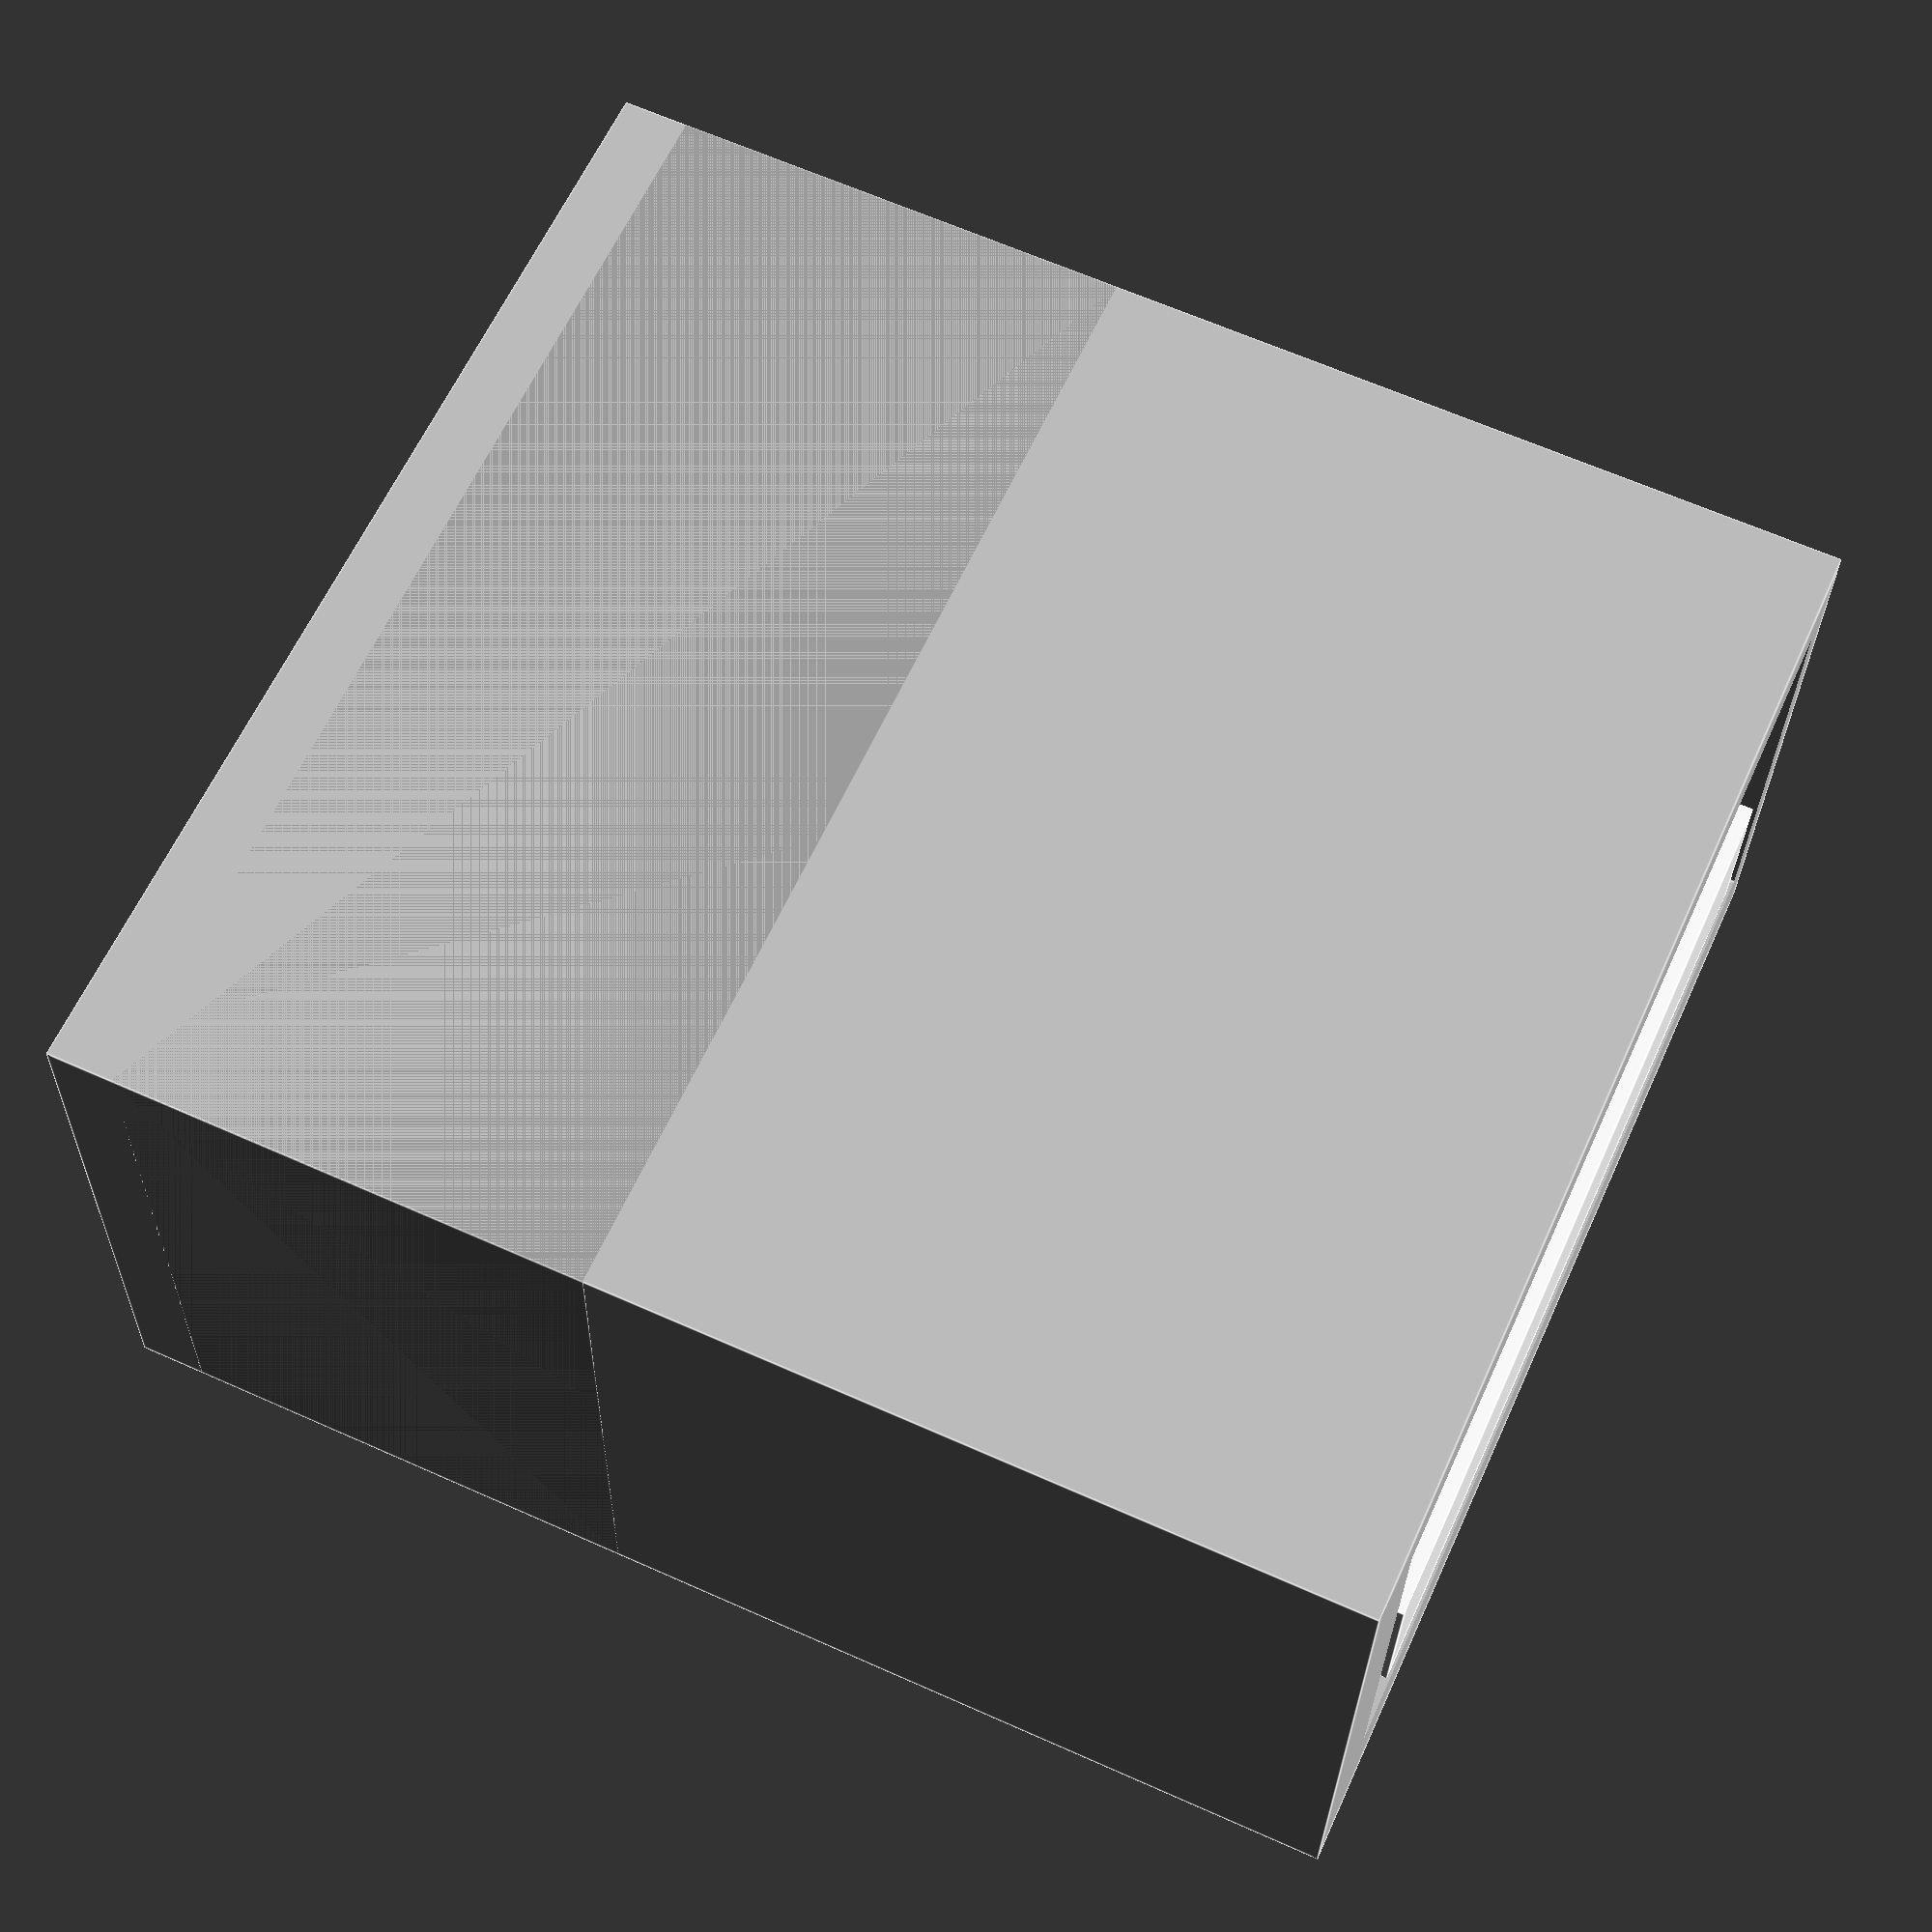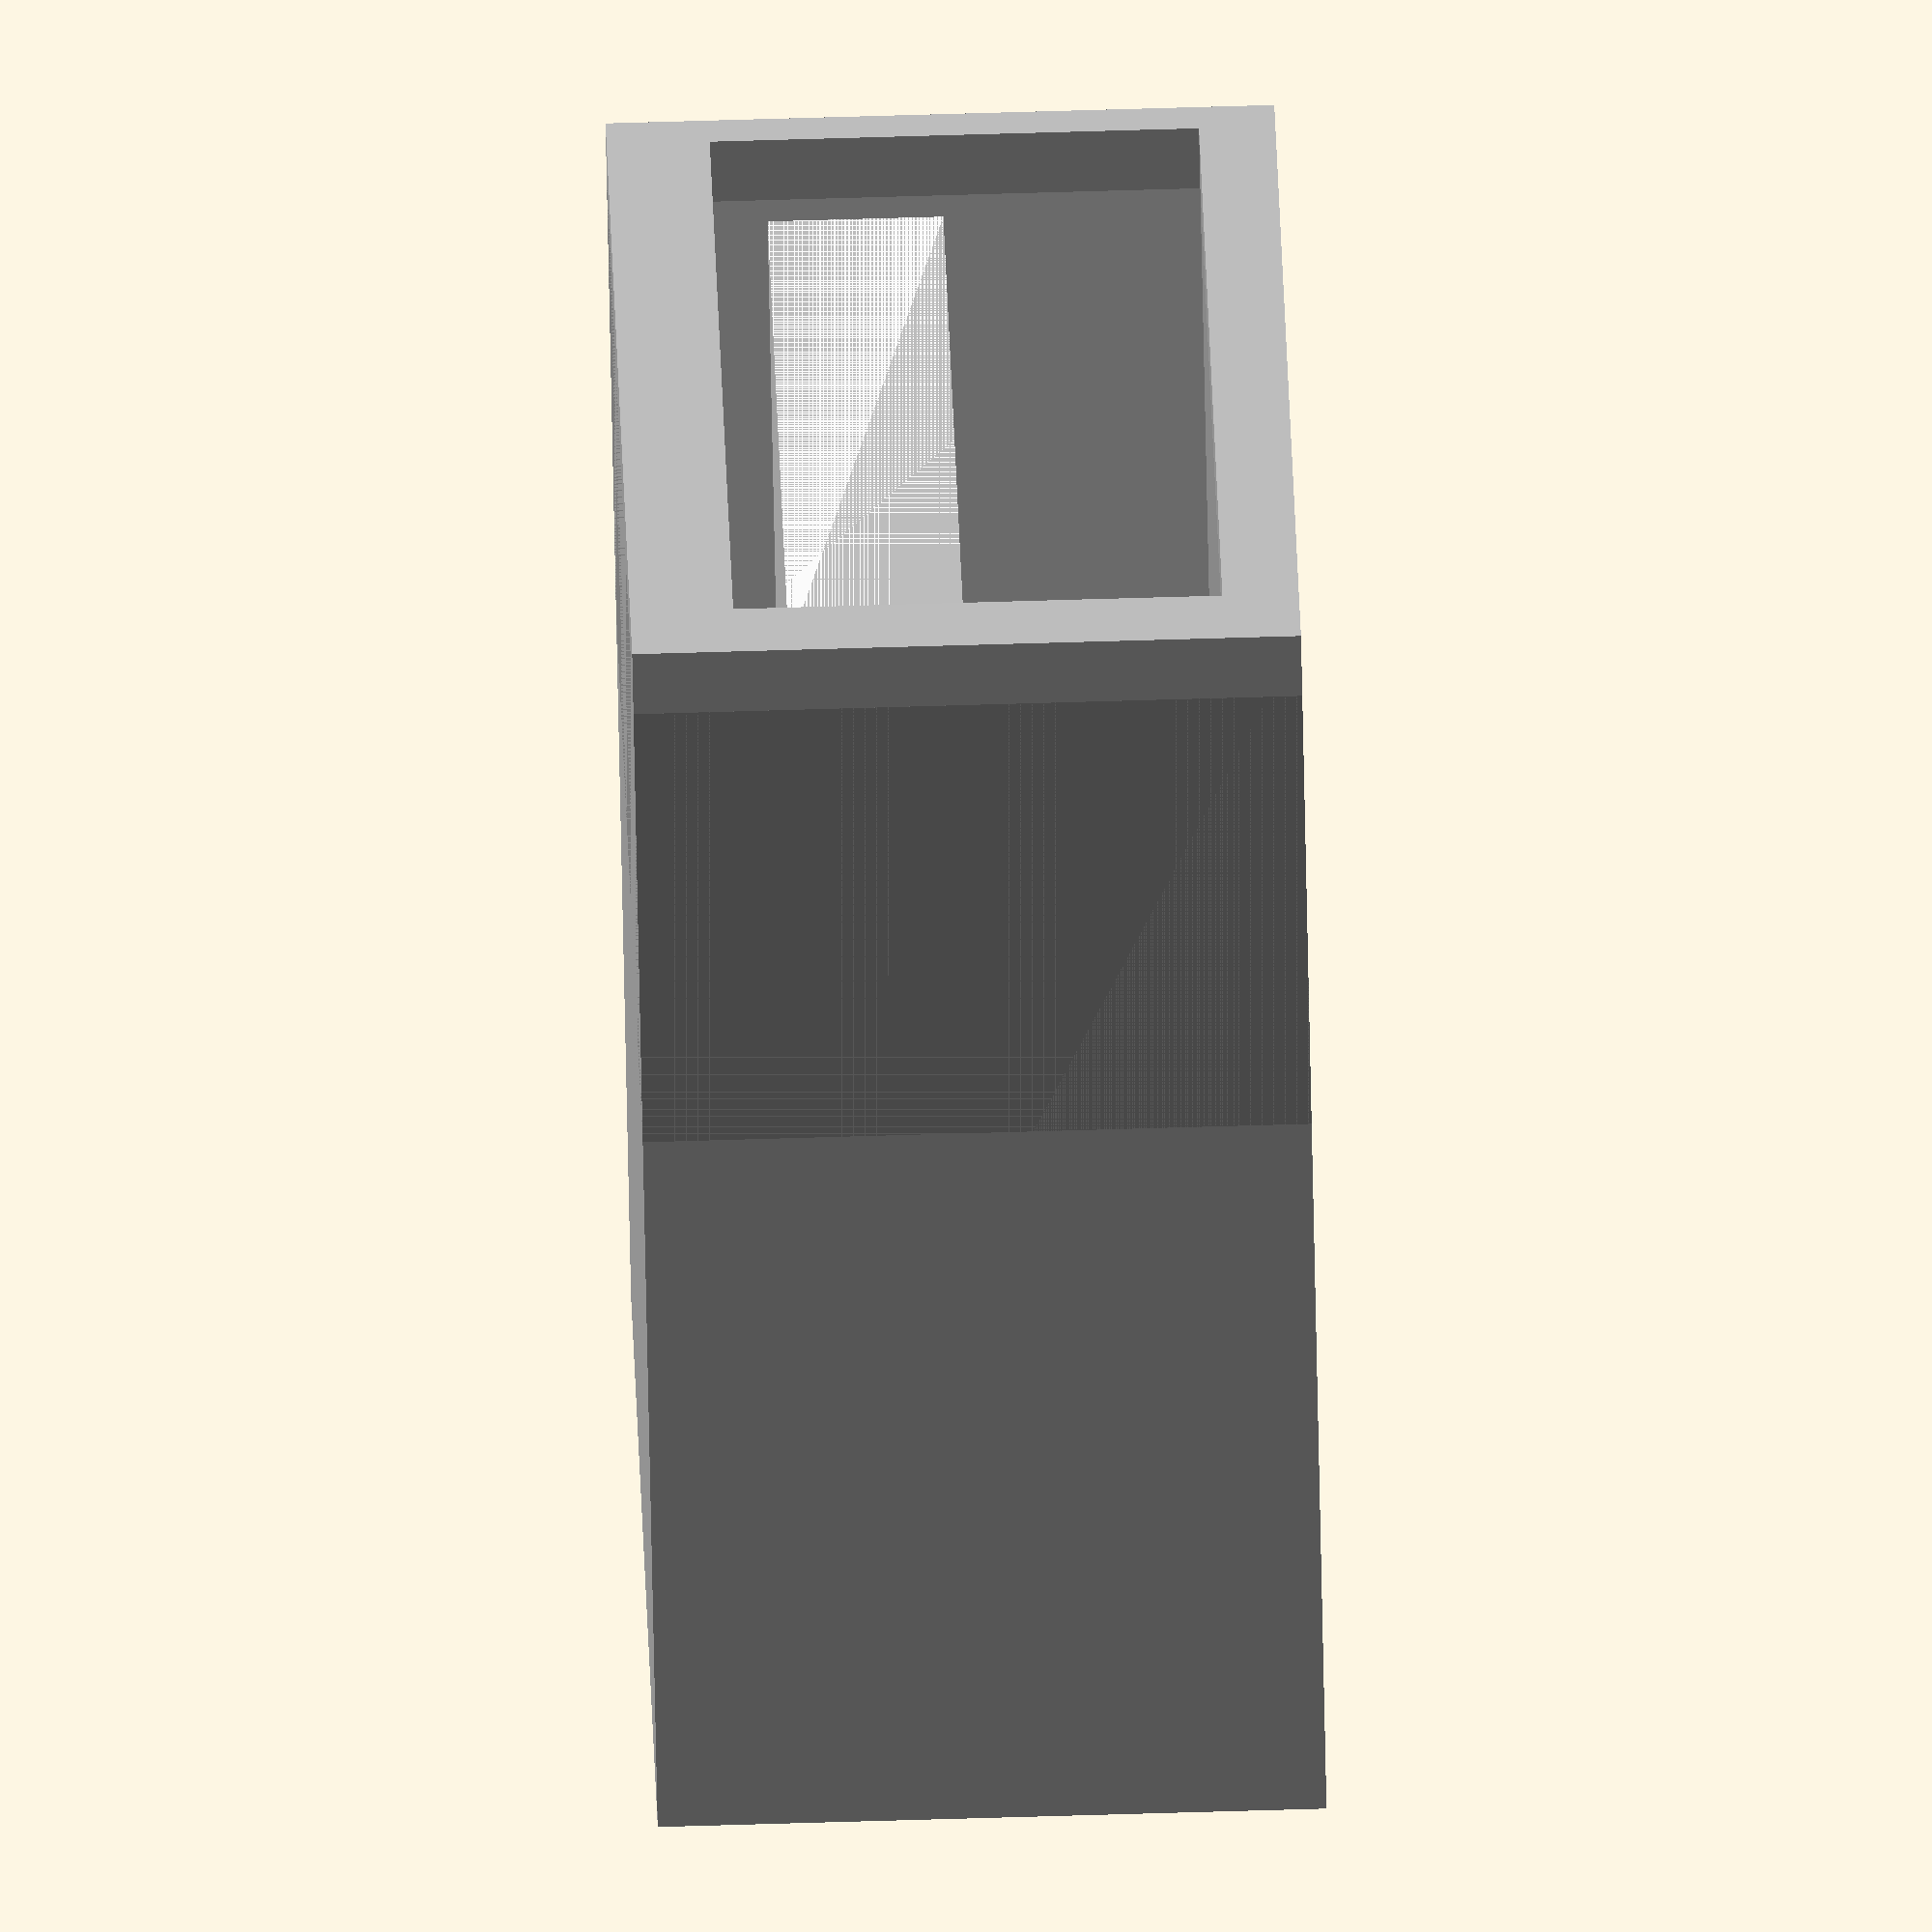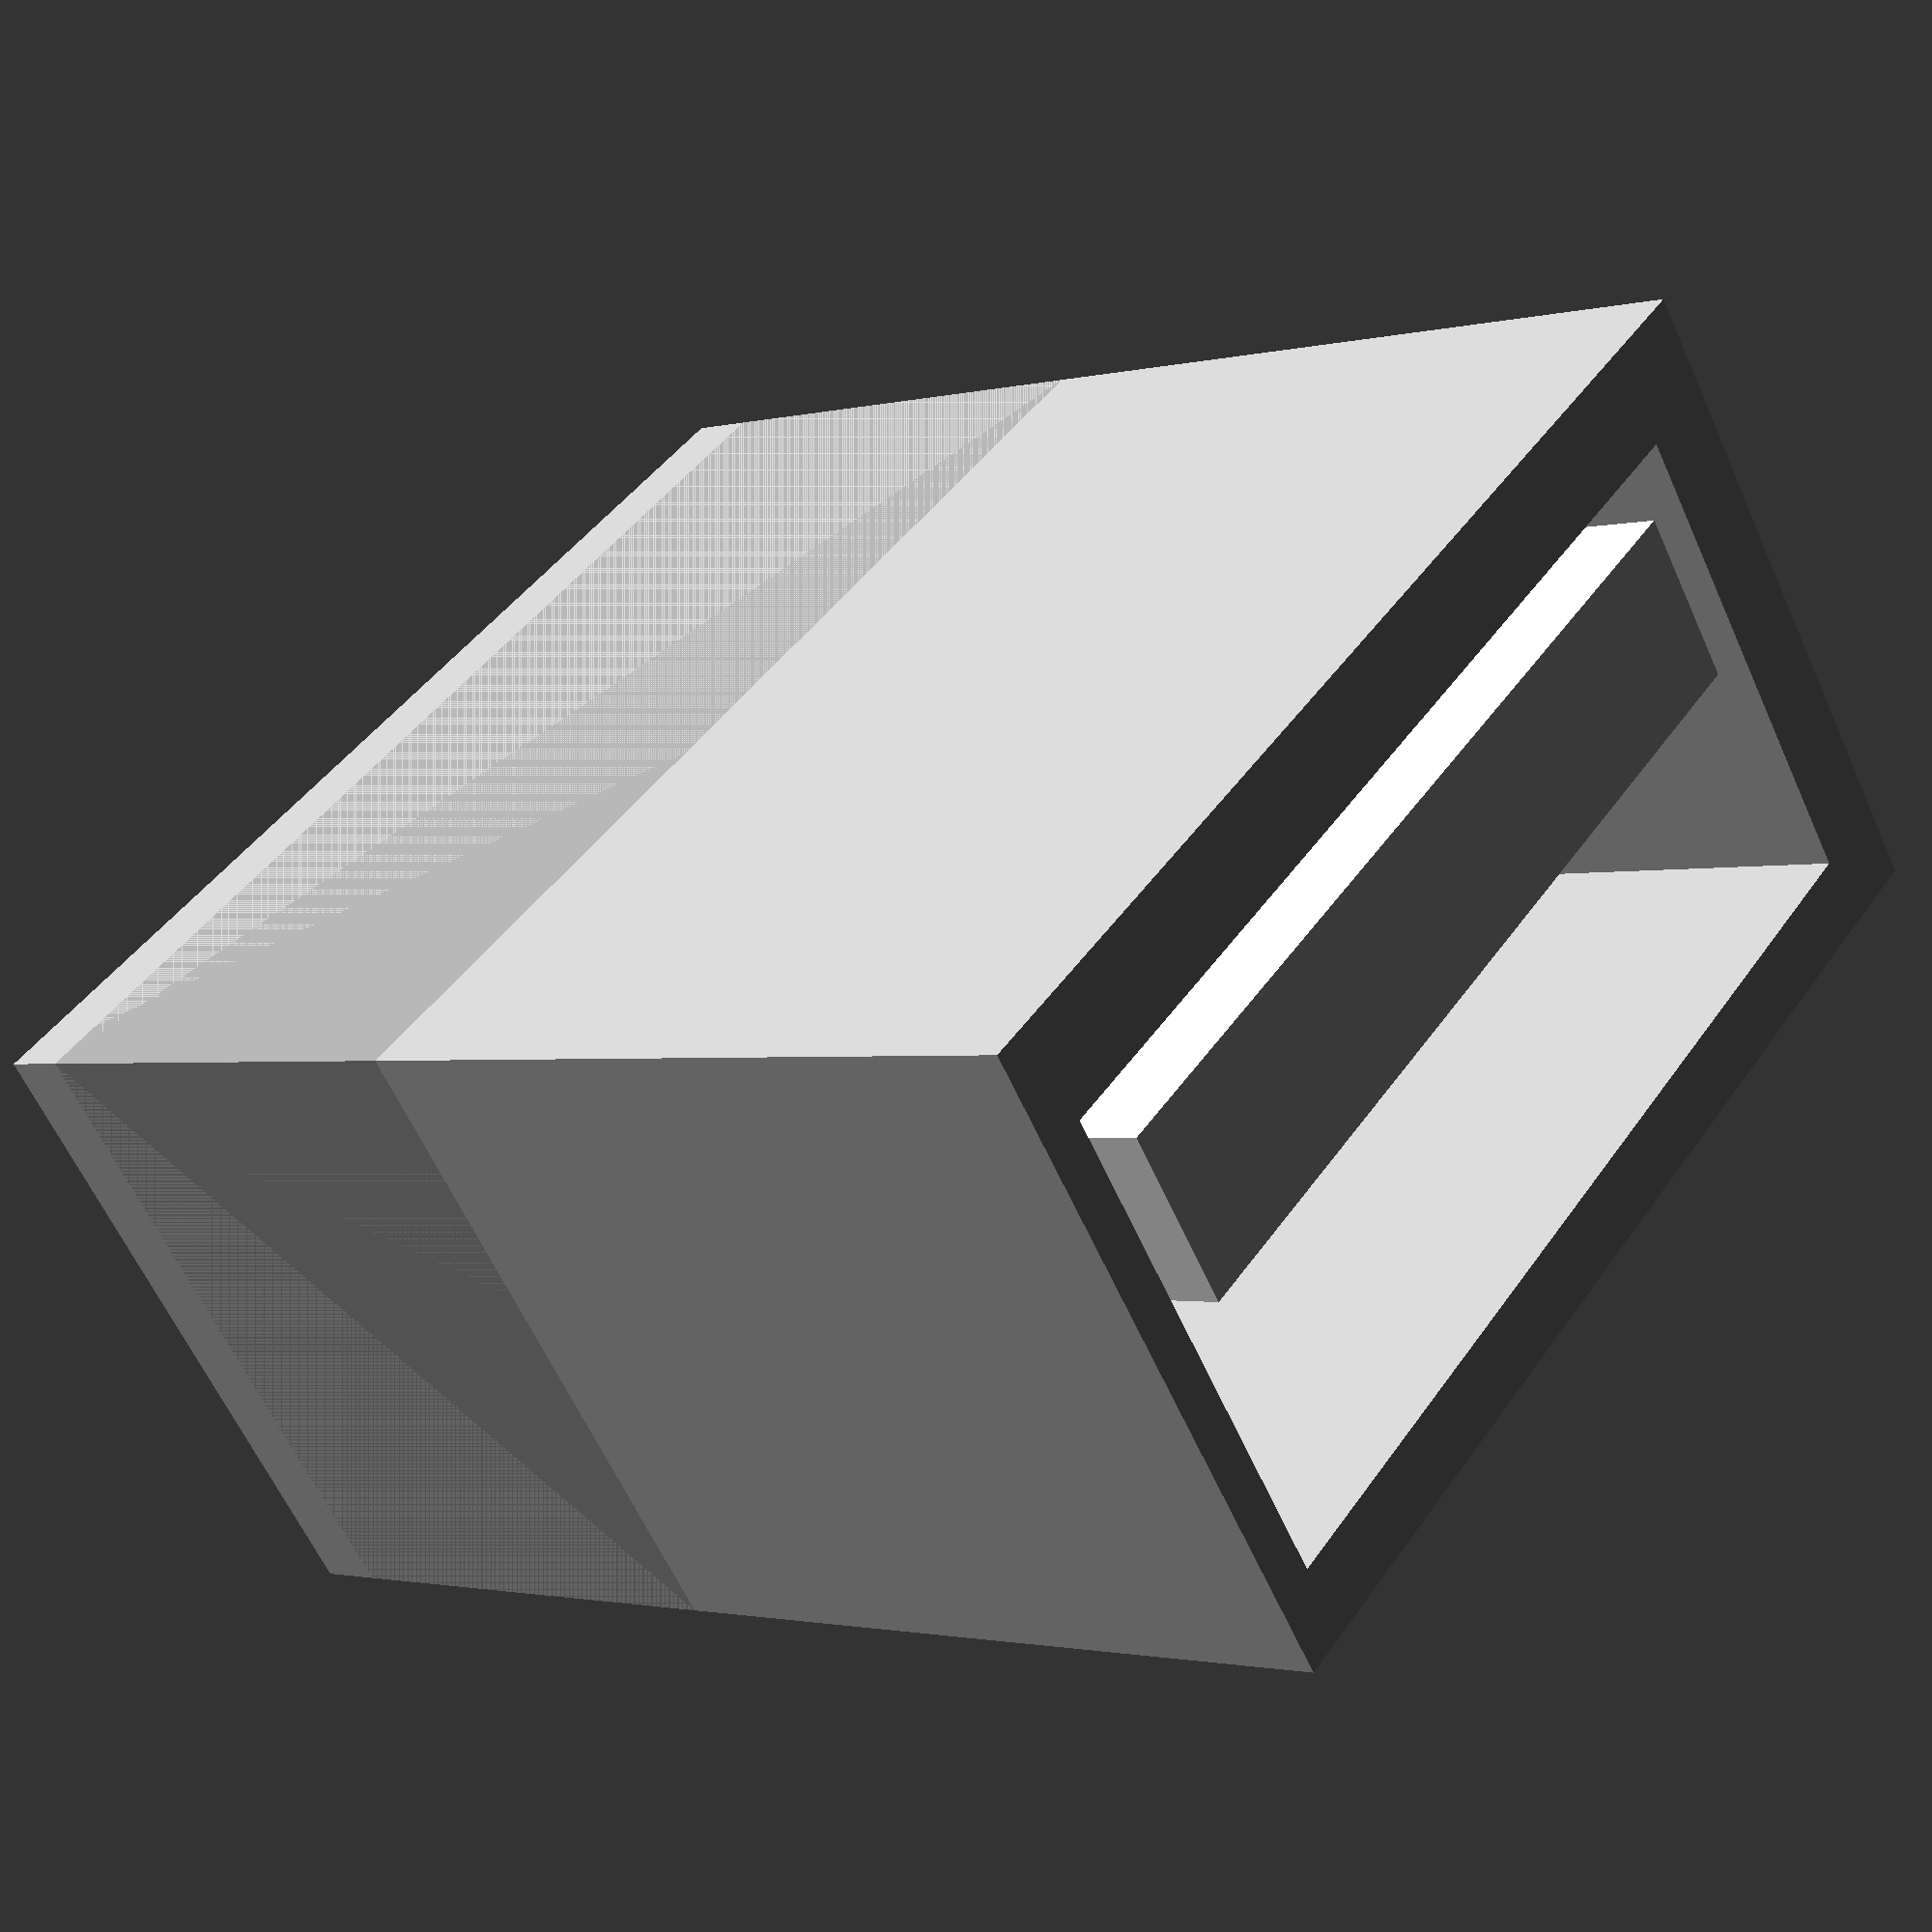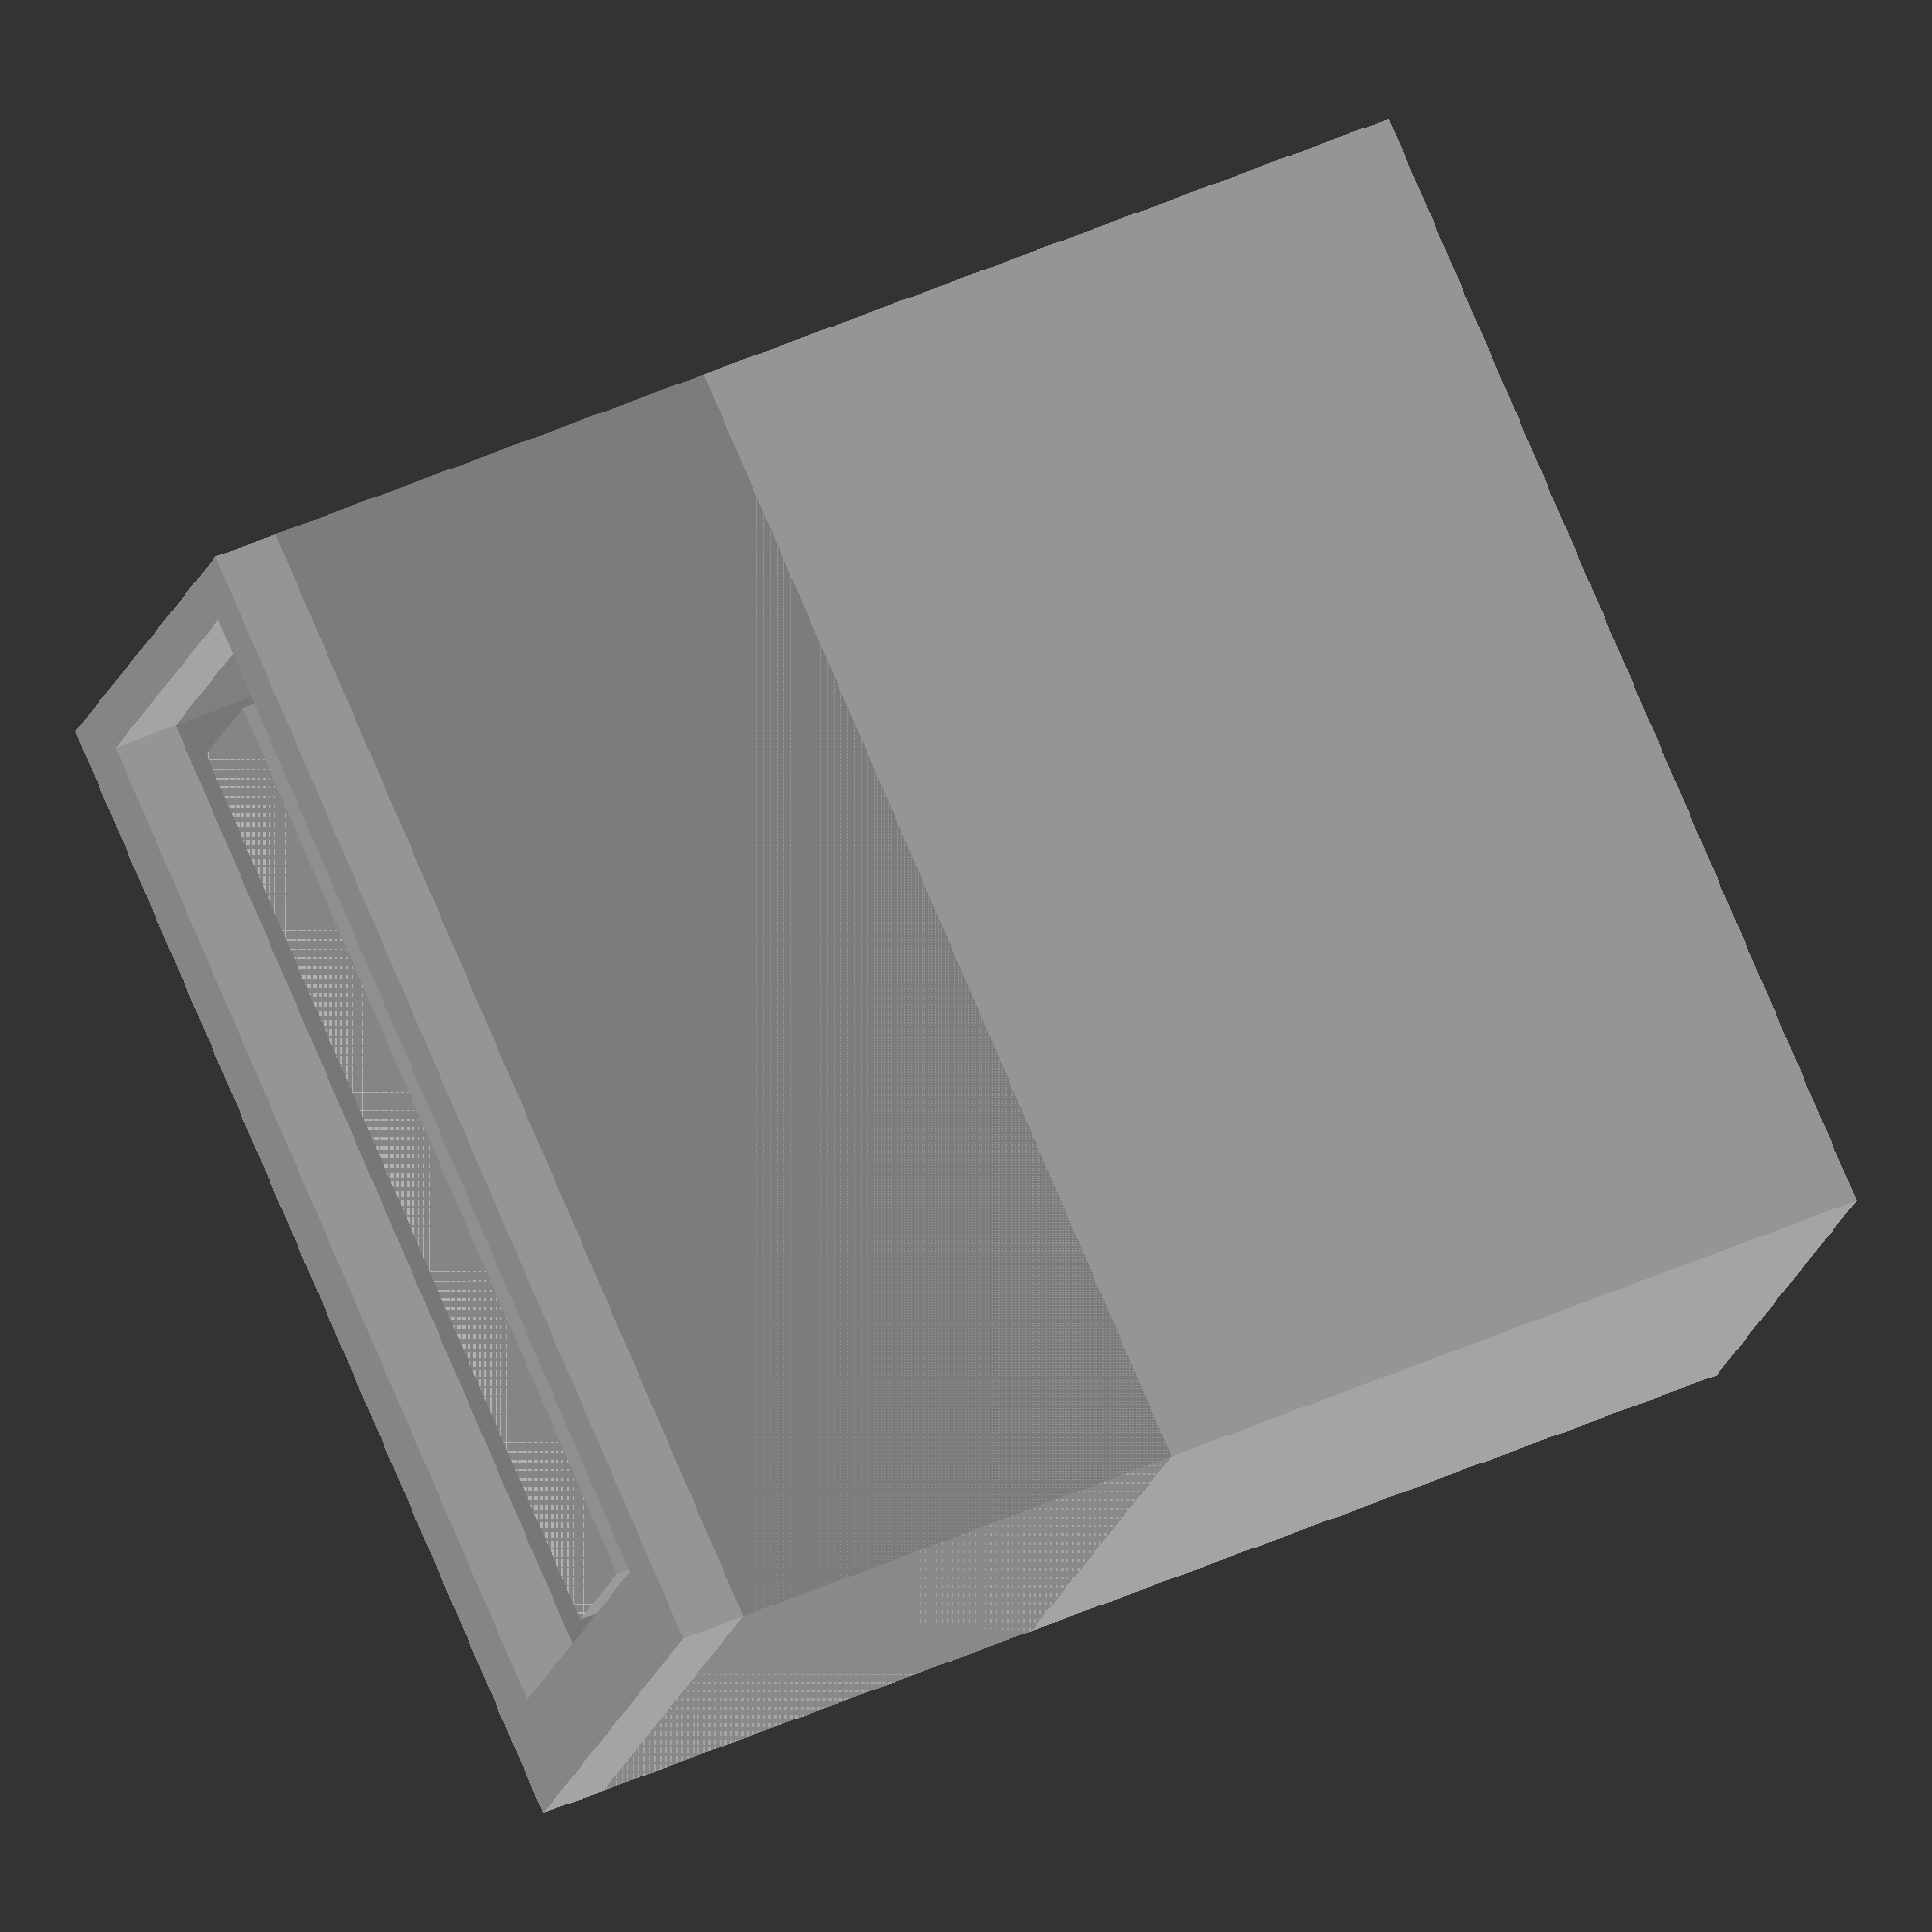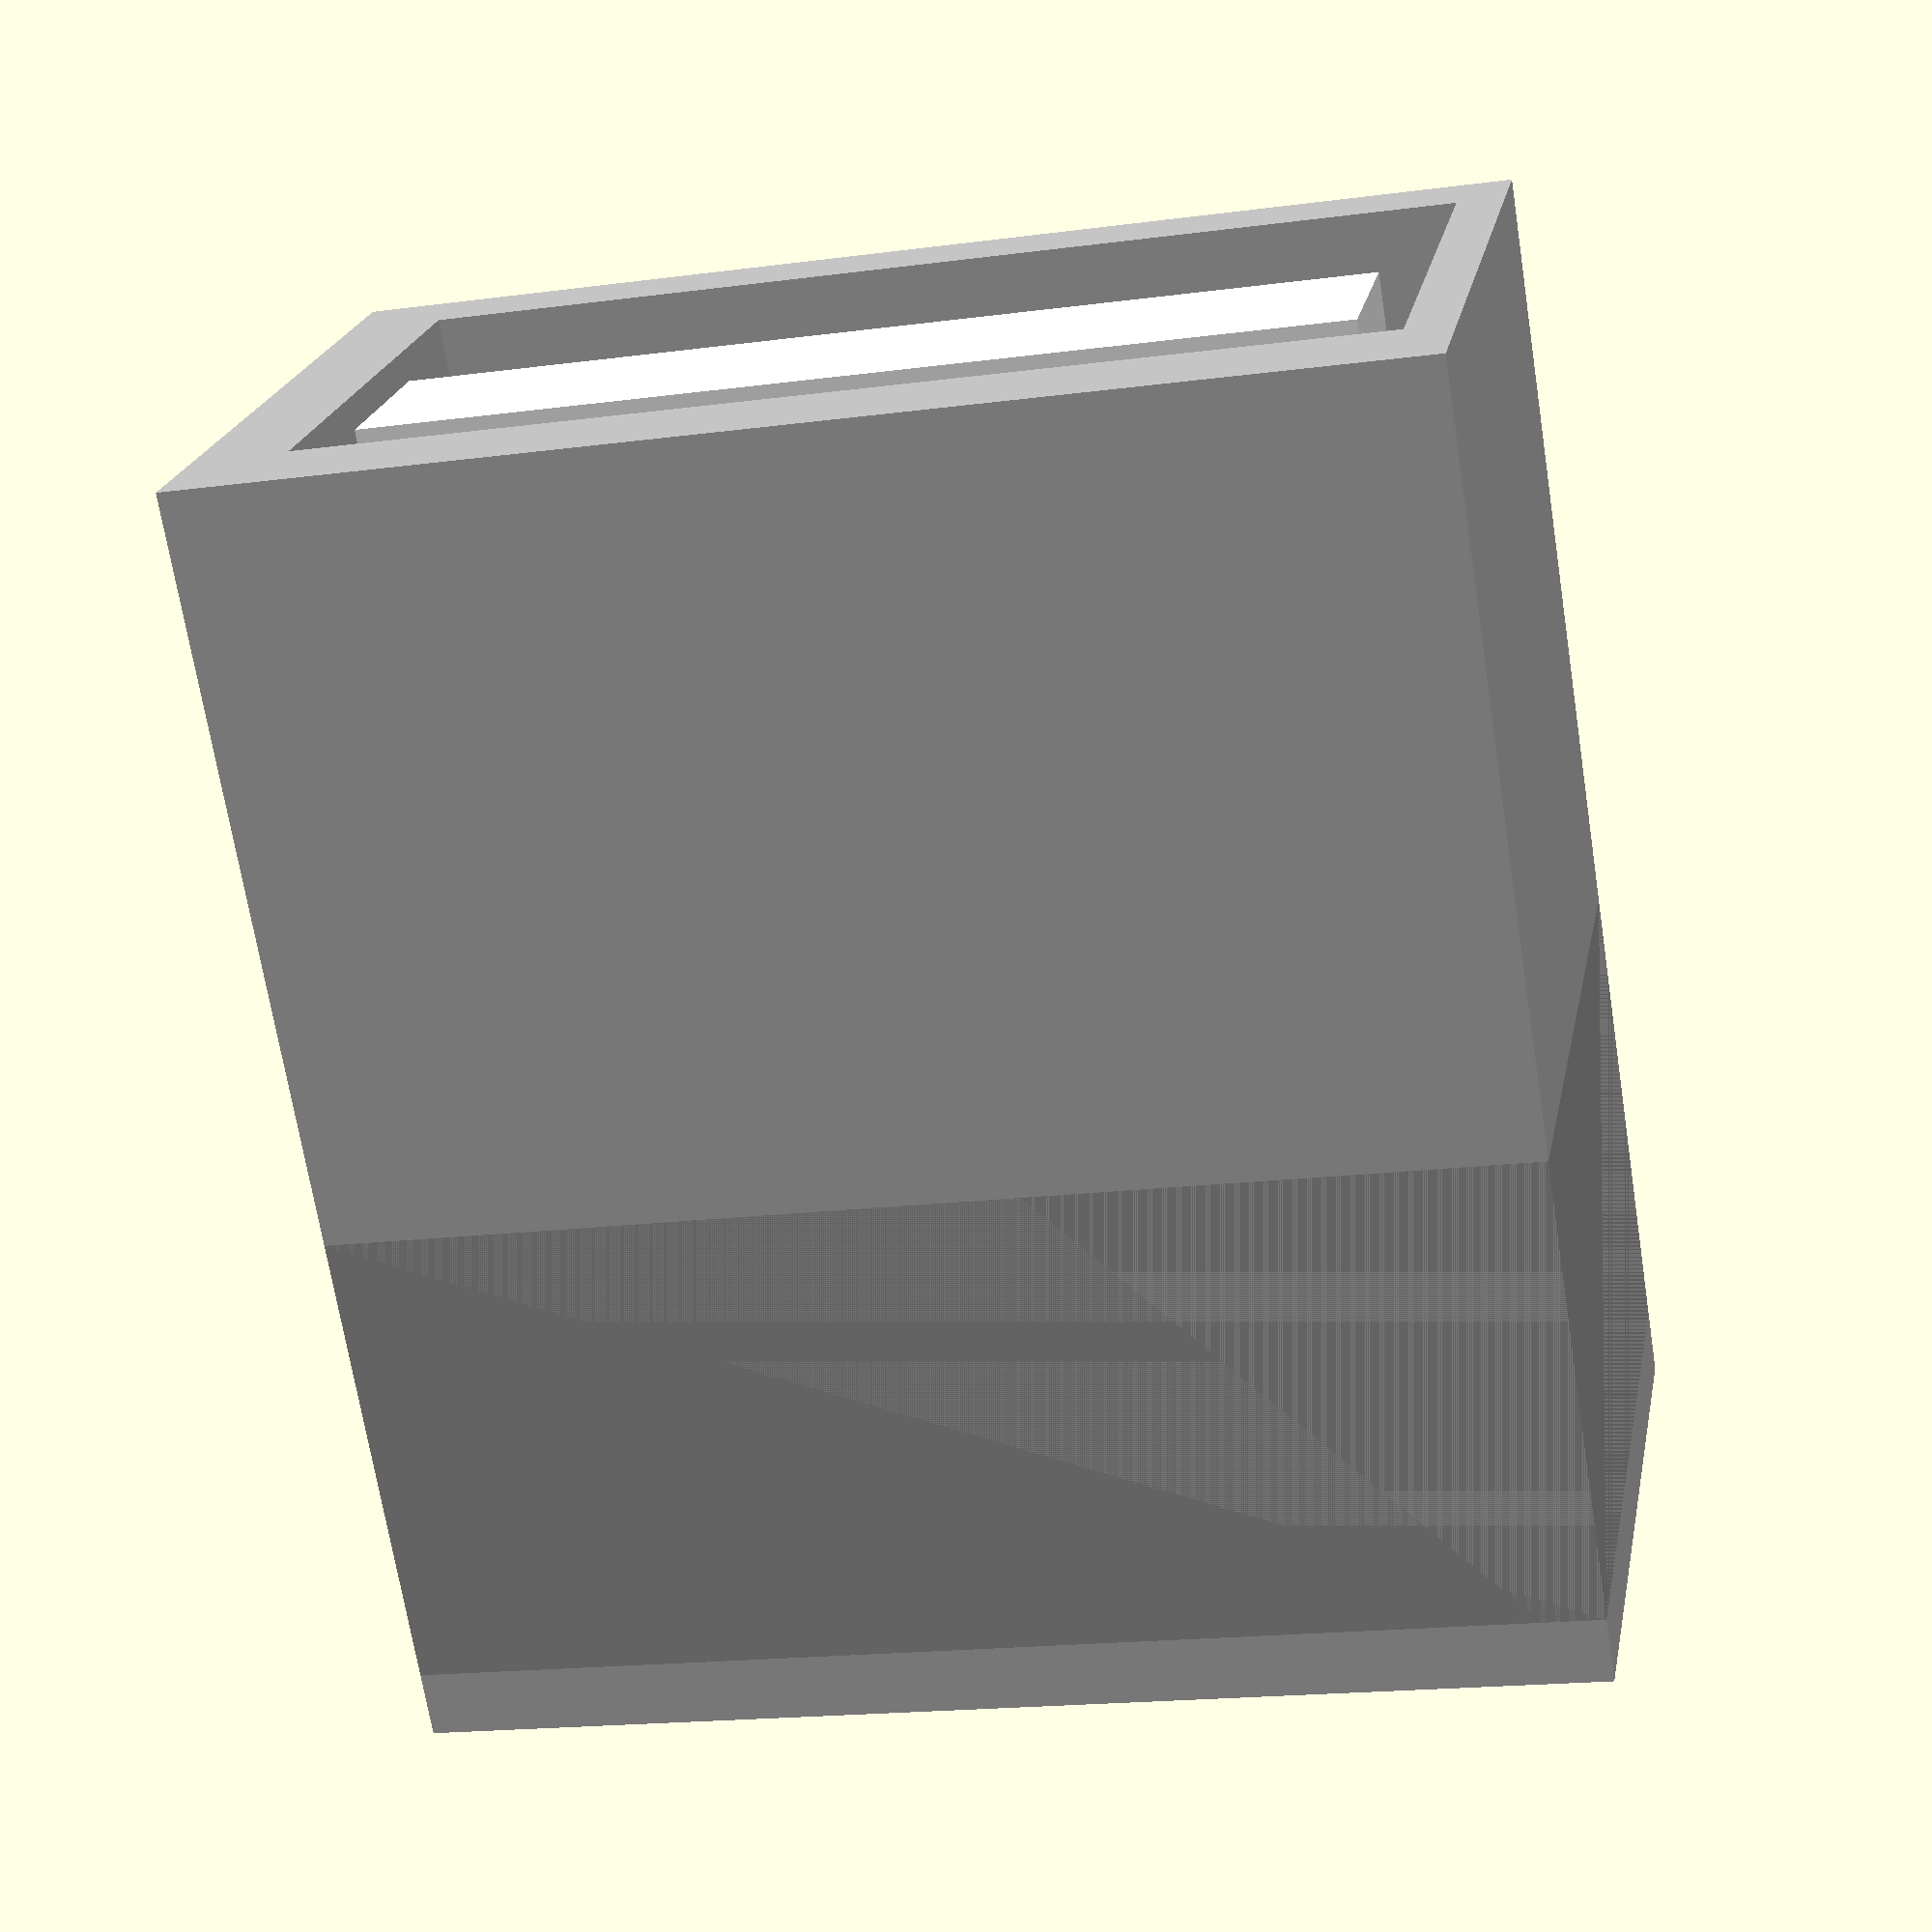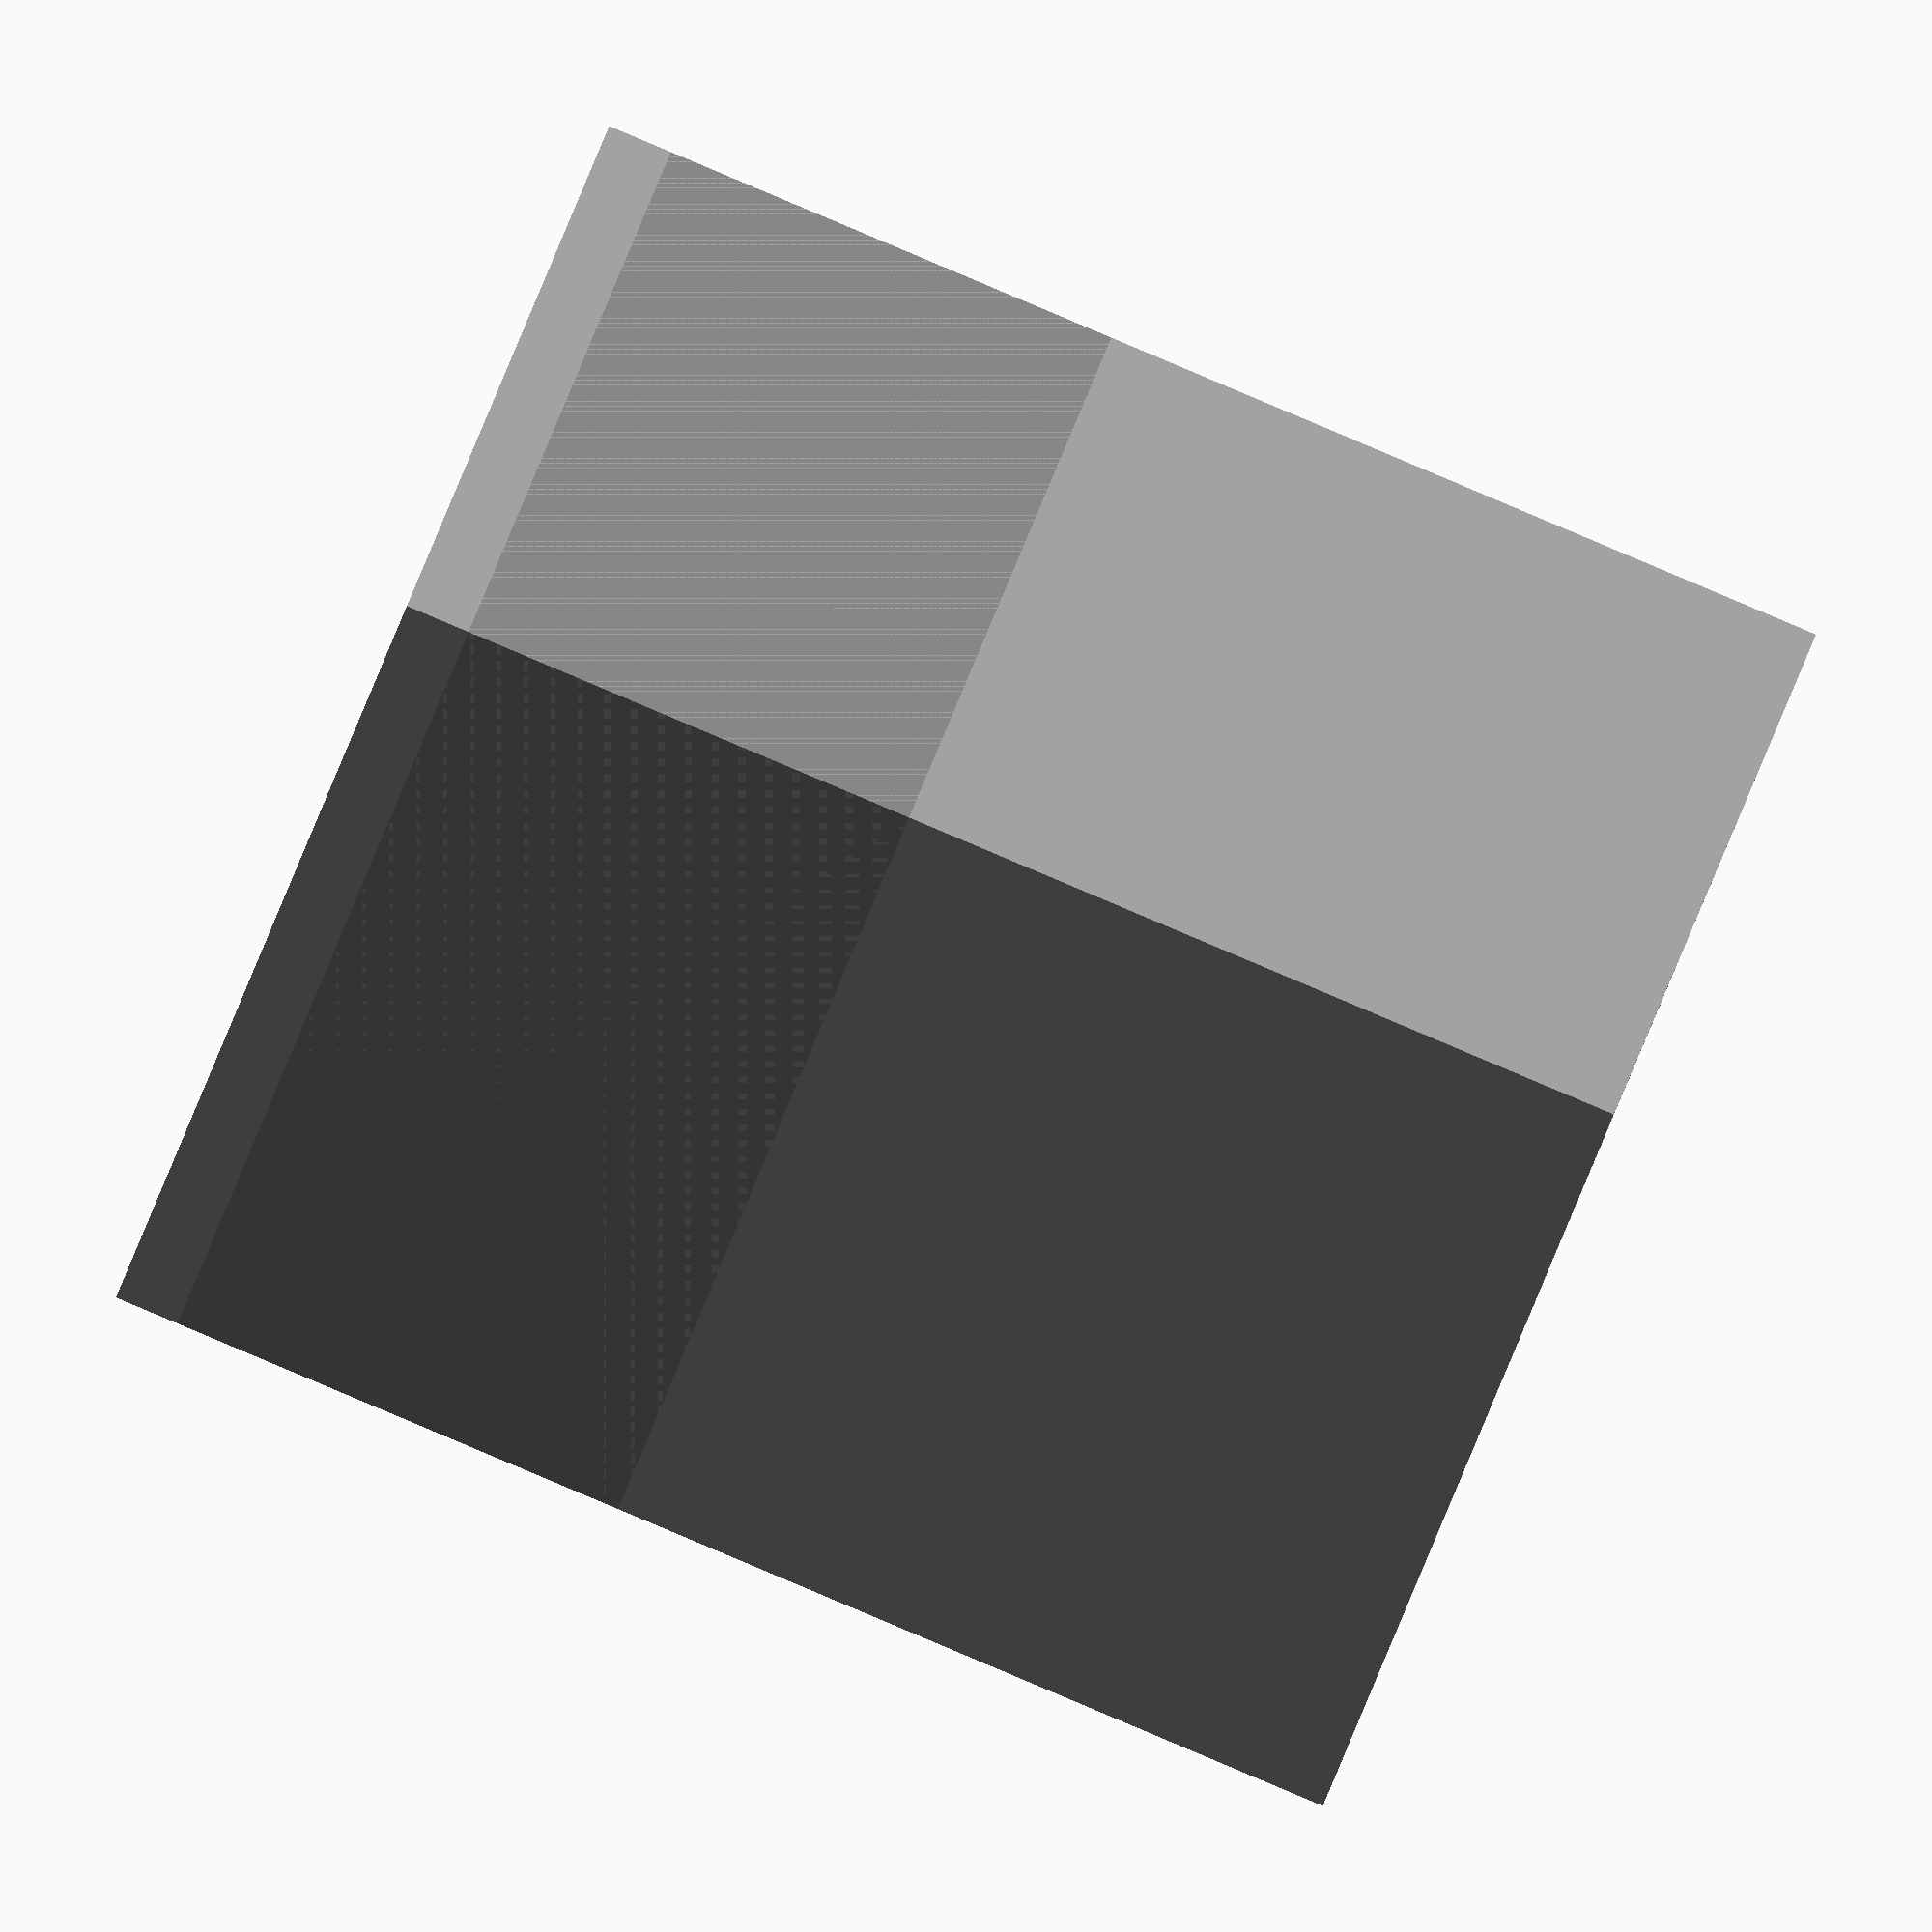
<openscad>
usb2a();

module usb2a(){


color("silver")
    difference(){
cube([12.5,13.7,7]);
translate([0.5,-1,0.8])
cube([11,16,5.12]);}
color("white")
translate([1,0,3.5])
cube([10,13,1.84]);
translate([0,8,0])
color("grey",0.5)
cube([12.5,5,7]);
}
</openscad>
<views>
elev=28.0 azim=65.7 roll=179.1 proj=p view=edges
elev=292.5 azim=318.9 roll=88.3 proj=o view=wireframe
elev=62.1 azim=306.0 roll=24.3 proj=p view=solid
elev=195.5 azim=293.6 roll=12.1 proj=o view=wireframe
elev=157.8 azim=350.8 roll=169.2 proj=p view=solid
elev=131.2 azim=255.2 roll=342.4 proj=o view=solid
</views>
